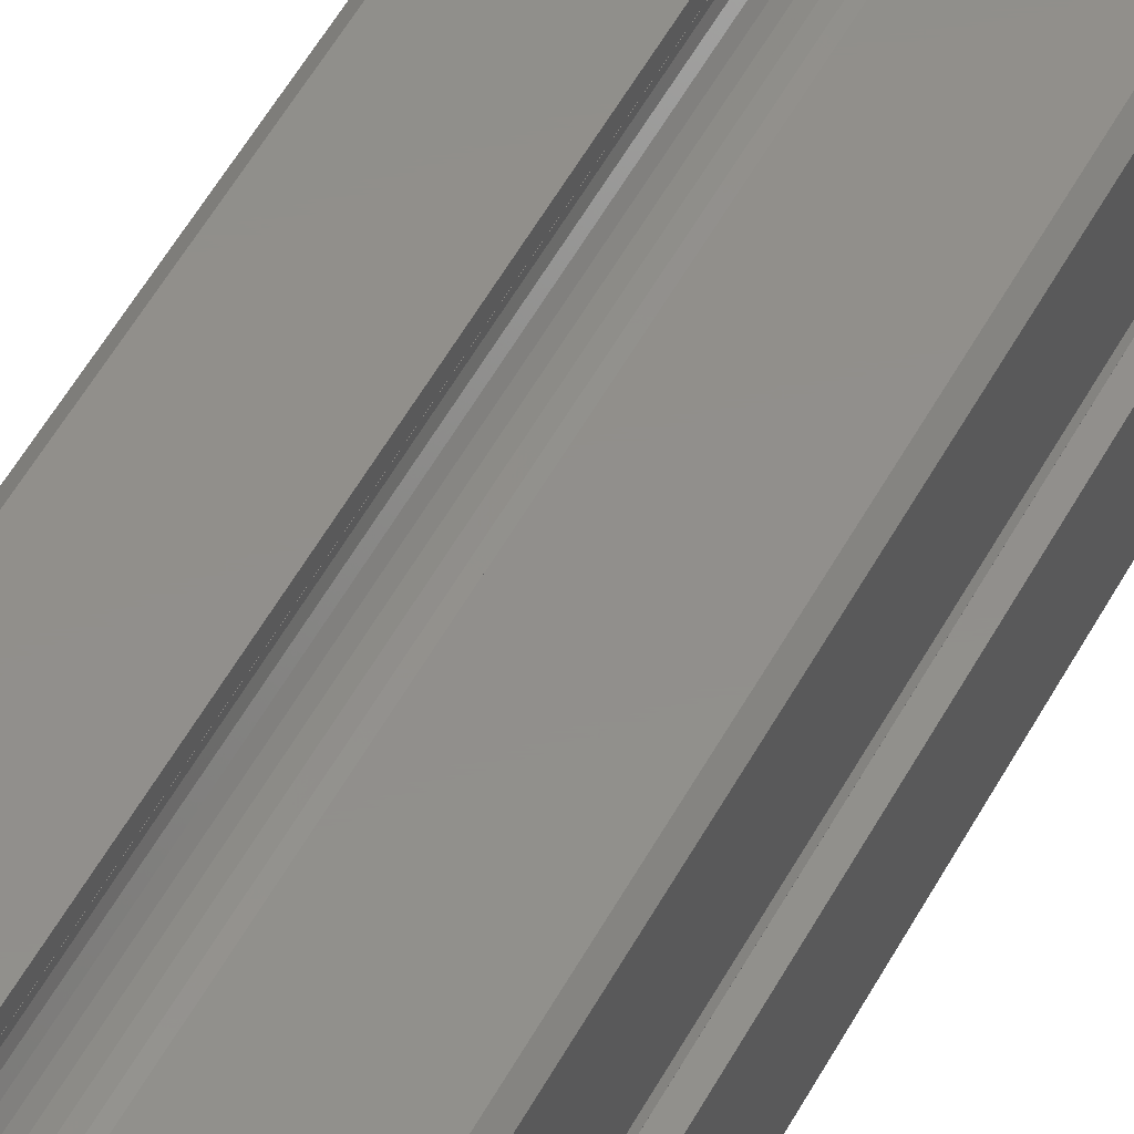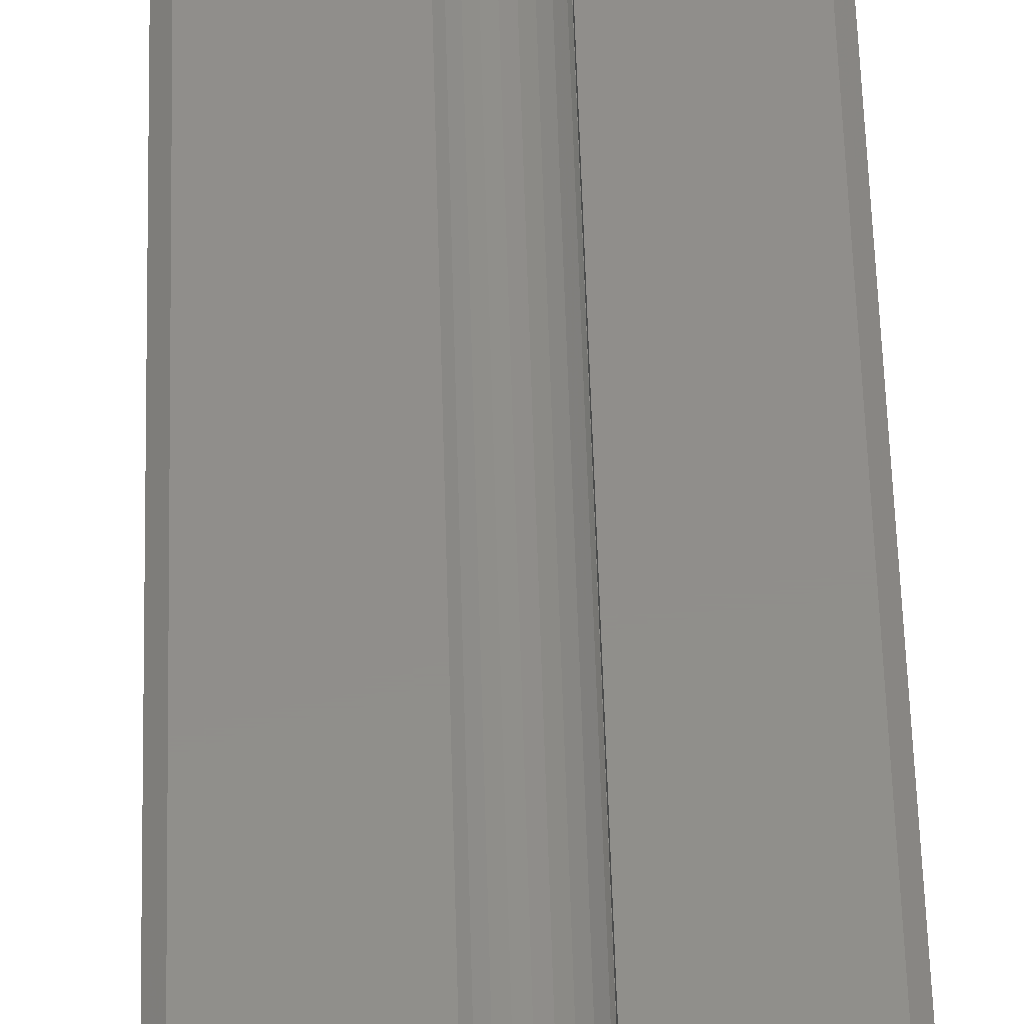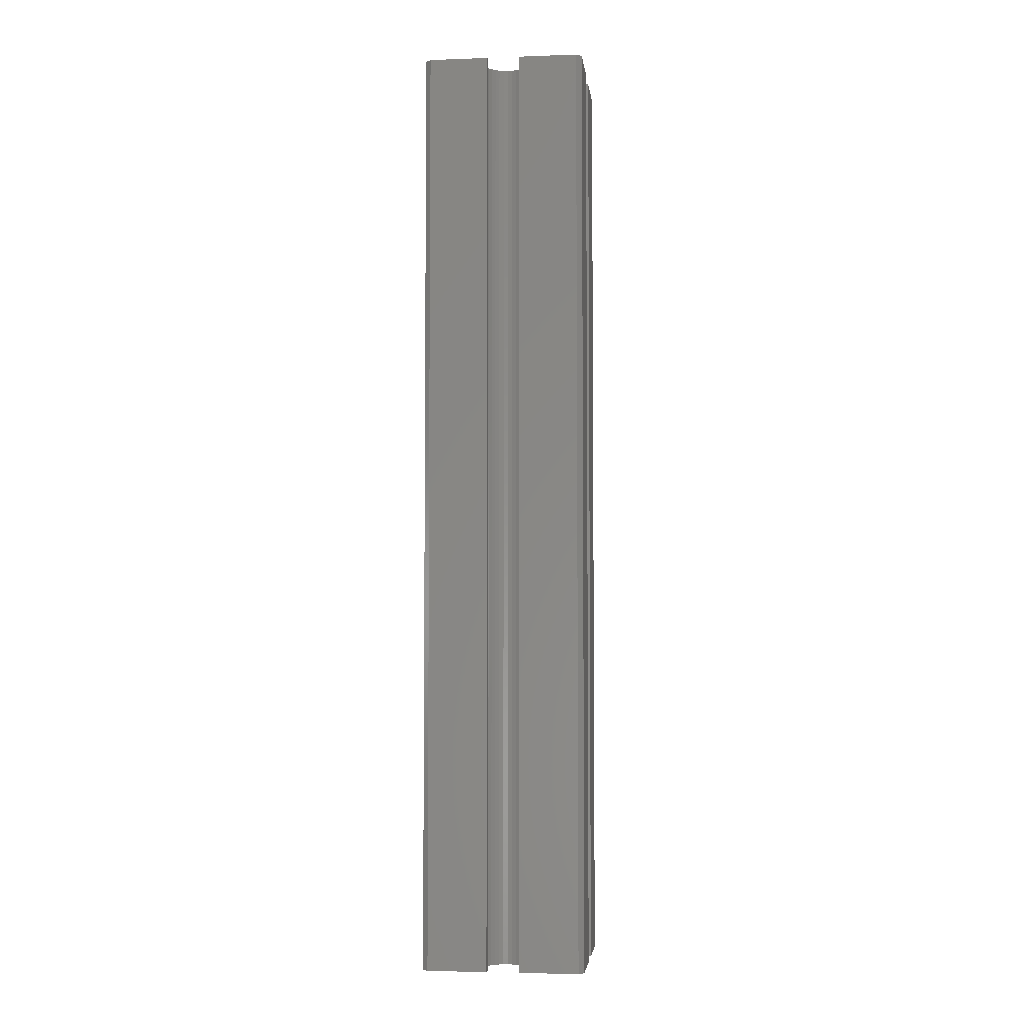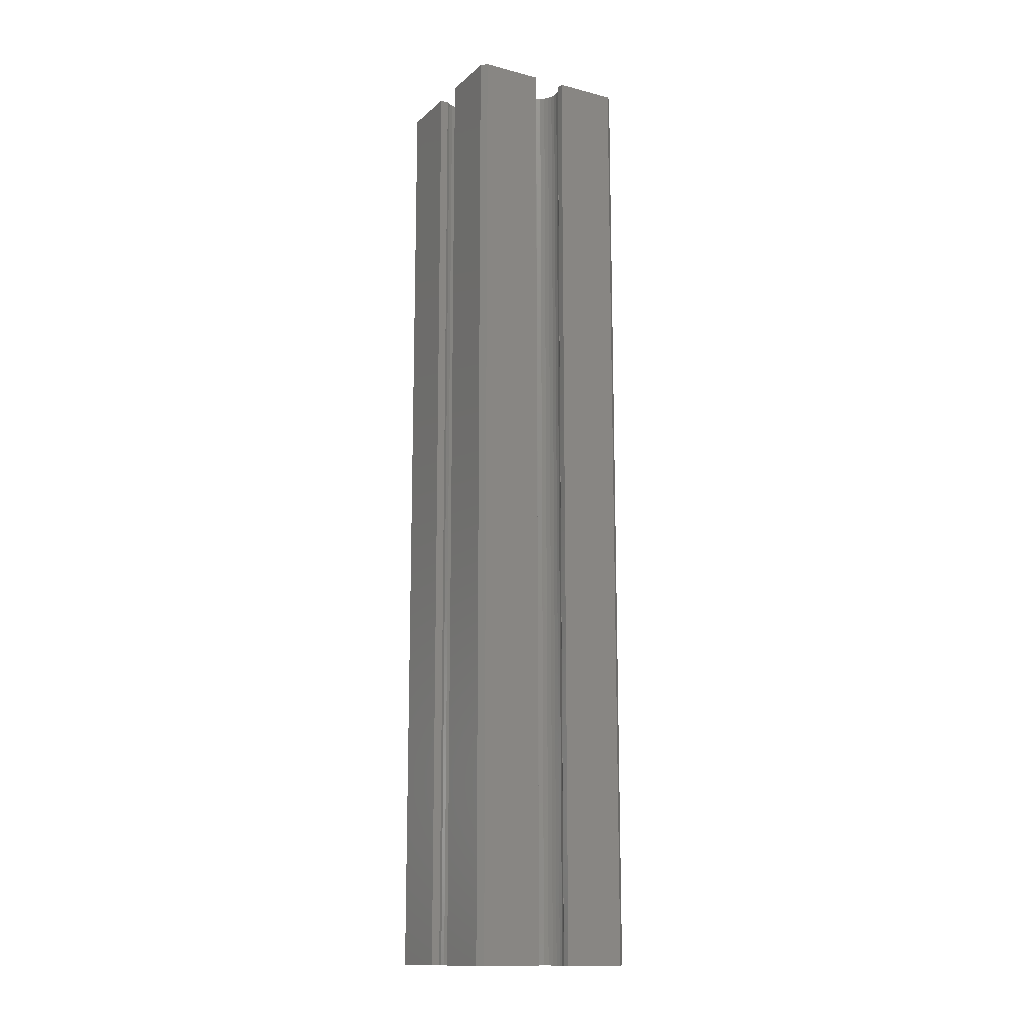
<metadata>
{"format":"stl","ext":"stl","renderer":"f3d","projection":"perspective","resolution":1024,"background":"white","views":[{"elev":51.1,"azim":-152.8,"up":"+Y"},{"elev":47.0,"azim":178.6,"up":"+Y"},{"elev":-4.1,"azim":6.6,"up":"+Z"},{"elev":-14.3,"azim":60.5,"up":"+Z"}]}
</metadata>
<code>
# stl→obj: 304 verts, 604 faces
v 7.5 7 86
v 7 7.5 0
v 7 7.5 86
v 7.5 7 0
v -7.5 7 0
v -7 7.5 86
v -7 7.5 0
v -7.5 7 86
v -7 -7.5 0
v -7.5 -7 86
v -7.5 -7 0
v -7 -7.5 86
v 7 -7.5 86
v 7.5 -7 0
v 7.5 -7 86
v 7 -7.5 0
v 7.5 -1.5 0
v 7.5 -1.5 86
v 7.5 1.5 86
v 7.5 1.5 0
v -1.5 7.5 86
v -1.732 6.425 86
v -1.5 6.75 86
v -1.989 5.216 86
v -1.989 5.634 86
v -4.807 1.902 86
v -2 2.5 86
v -2.5 2 86
v -3.425 0 86
v -2.5 -2 86
v -4.425 1.732 86
v -1.902 6.043 86
v -3.436 0.1042 86
v -3.469 0.4158 86
v -3.598 0.8135 86
v -3.807 1.176 86
v -4.087 1.486 86
v -5.216 1.989 86
v -5.634 1.989 86
v -6.043 1.902 86
v -6.425 1.732 86
v -7.5 1.5 86
v -6.75 1.5 86
v -1.496 6.75 86
v 1.732 -6.425 86
v 1.496 -6.75 86
v 1.5 -6.75 86
v 4.807 -1.902 86
v 1.902 -4.807 86
v 1.989 -5.216 86
v 4.425 -1.732 86
v 1.732 -4.425 86
v 2 -2.5 86
v 1.486 -4.087 86
v 1.176 -3.807 86
v 0.8135 -3.598 86
v 0.4158 -3.469 86
v 0.1042 -3.436 86
v 0 -3.425 86
v -2 -2.5 86
v -0.1042 -3.436 86
v -0.4158 -3.469 86
v -1.902 -4.807 86
v -4.807 -1.902 86
v -1.989 -5.216 86
v -1.732 -4.425 86
v -1.486 -4.087 86
v -1.176 -3.807 86
v -0.8135 -3.598 86
v 5.216 1.989 86
v 6.425 1.732 86
v 6.75 1.5 86
v 6.75 1.496 86
v 6.043 1.902 86
v 5.634 1.989 86
v 1.989 5.216 86
v 4.807 1.902 86
v 1.902 4.807 86
v 4.425 1.732 86
v 1.732 4.425 86
v 2.5 2 86
v 3.436 0.1042 86
v 3.469 0.4158 86
v 3.425 0 86
v 3.598 0.8135 86
v 3.807 1.176 86
v 4.087 1.486 86
v 1.989 5.634 86
v 1.902 6.043 86
v 1.732 6.425 86
v 1.5 7.5 86
v 1.5 6.75 86
v 1.496 6.75 86
v 6.75 -1.496 86
v 6.425 -1.732 86
v 6.75 -1.5 86
v 6.043 -1.902 86
v 5.634 -1.989 86
v 5.216 -1.989 86
v 2.5 -2 86
v 4.087 -1.486 86
v 3.807 -1.176 86
v 3.598 -0.8135 86
v 3.436 -0.1042 86
v 3.469 -0.4158 86
v 1.989 -5.634 86
v 1.902 -6.043 86
v 1.5 -7.5 86
v 2 2.5 86
v 1.486 4.087 86
v 1.176 3.807 86
v 0.8135 3.598 86
v 0.4158 3.469 86
v 0.1042 3.436 86
v 0 3.425 86
v -0.1042 3.436 86
v -0.4158 3.469 86
v -0.8135 3.598 86
v -1.176 3.807 86
v -1.486 4.087 86
v -1.732 4.425 86
v -1.902 4.807 86
v -1.732 -6.425 86
v -1.5 -6.75 86
v -1.496 -6.75 86
v -1.5 -7.5 86
v -1.902 -6.043 86
v -4.425 -1.732 86
v -3.436 -0.1042 86
v -3.469 -0.4158 86
v -3.598 -0.8135 86
v -3.807 -1.176 86
v -4.087 -1.486 86
v -5.216 -1.989 86
v -1.989 -5.634 86
v -5.634 -1.989 86
v -6.043 -1.902 86
v -6.425 -1.732 86
v -6.75 -1.5 86
v -6.75 -1.496 86
v -7.5 -1.5 86
v -6.75 1.496 86
v -1.5 -7.5 0
v -1.732 -6.425 0
v -1.5 -6.75 0
v -1.989 -5.216 0
v -1.989 -5.634 0
v -4.807 -1.902 0
v -2 -2.5 0
v -2.5 -2 0
v -3.425 0 0
v -2.5 2 0
v -4.425 -1.732 0
v -1.902 -6.043 0
v -3.436 -0.1042 0
v -3.469 -0.4158 0
v -3.598 -0.8135 0
v -3.807 -1.176 0
v -4.087 -1.486 0
v -5.216 -1.989 0
v -5.634 -1.989 0
v -6.043 -1.902 0
v -6.425 -1.732 0
v -7.5 -1.5 0
v -6.75 -1.5 0
v -1.496 -6.75 0
v 1.732 6.425 0
v 1.496 6.75 0
v 1.5 6.75 0
v 4.807 1.902 0
v 1.902 4.807 0
v 1.989 5.216 0
v 4.425 1.732 0
v 1.732 4.425 0
v 2 2.5 0
v 1.486 4.087 0
v 1.176 3.807 0
v 0.8135 3.598 0
v 0.4158 3.469 0
v 0.1042 3.436 0
v 0 3.425 0
v -2 2.5 0
v -0.1042 3.436 0
v -0.4158 3.469 0
v -1.902 4.807 0
v -4.807 1.902 0
v -1.989 5.216 0
v -1.732 4.425 0
v -1.486 4.087 0
v -1.176 3.807 0
v -0.8135 3.598 0
v 5.216 -1.989 0
v 6.425 -1.732 0
v 6.75 -1.5 0
v 6.75 -1.496 0
v 6.043 -1.902 0
v 5.634 -1.989 0
v 1.989 -5.216 0
v 4.807 -1.902 0
v 1.902 -4.807 0
v 4.425 -1.732 0
v 1.732 -4.425 0
v 2.5 -2 0
v 3.436 -0.1042 0
v 3.469 -0.4158 0
v 3.425 0 0
v 3.598 -0.8135 0
v 3.807 -1.176 0
v 4.087 -1.486 0
v 1.989 -5.634 0
v 1.902 -6.043 0
v 1.732 -6.425 0
v 1.5 -7.5 0
v 1.5 -6.75 0
v 1.496 -6.75 0
v 6.75 1.496 0
v 6.425 1.732 0
v 6.75 1.5 0
v 6.043 1.902 0
v 5.634 1.989 0
v 5.216 1.989 0
v 2.5 2 0
v 4.087 1.486 0
v 3.807 1.176 0
v 3.598 0.8135 0
v 3.436 0.1042 0
v 3.469 0.4158 0
v 1.989 5.634 0
v 1.902 6.043 0
v 1.5 7.5 0
v 2 -2.5 0
v 1.486 -4.087 0
v 1.176 -3.807 0
v 0.8135 -3.598 0
v 0.4158 -3.469 0
v 0.1042 -3.436 0
v 0 -3.425 0
v -0.1042 -3.436 0
v -0.4158 -3.469 0
v -0.8135 -3.598 0
v -1.176 -3.807 0
v -1.486 -4.087 0
v -1.732 -4.425 0
v -1.902 -4.807 0
v -1.732 6.425 0
v -1.5 6.75 0
v -1.496 6.75 0
v -1.5 7.5 0
v -1.902 6.043 0
v -4.425 1.732 0
v -3.436 0.1042 0
v -3.469 0.4158 0
v -3.598 0.8135 0
v -3.807 1.176 0
v -4.087 1.486 0
v -5.216 1.989 0
v -1.989 5.634 0
v -5.634 1.989 0
v -6.043 1.902 0
v -6.425 1.732 0
v -6.75 1.5 0
v -6.75 1.496 0
v -7.5 1.5 0
v -6.75 -1.496 0
v 2.5 2 81.38
v 2 2.5 81.38
v -2 2.5 81.38
v -2.5 2 81.38
v 2 -2.333 81.21
v -2 -2.5 81.38
v 2 -2.5 81.38
v -2 -2.333 81.21
v 2 -2 80.88
v -2 -2 80.88
v -2.333 2 81.21
v -2.333 -2 81.21
v -2 2 80.88
v -2.5 -2 81.38
v -2 2.333 81.21
v 2 2.333 81.21
v 2 2 80.88
v 2.333 2 81.21
v 2.333 -2 81.21
v 2.5 -2 81.38
v 2.5 -2 4.5
v 2 -2.5 4.5
v -2 -2.5 4.5
v -2.5 -2 4.5
v -2 2.333 4.667
v 2 2 5
v -2 2 5
v 2 2.333 4.667
v -2 2.5 4.5
v 2 2.5 4.5
v -2 -2 5
v -2.333 2 4.667
v -2.333 -2 4.667
v -2.5 2 4.5
v 2 -2.333 4.667
v 2 -2 5
v -2 -2.333 4.667
v 2.333 2 4.667
v 2.333 -2 4.667
v 2.5 2 4.5
f 1 2 3
f 2 1 4
f 5 6 7
f 6 5 8
f 9 10 11
f 10 9 12
f 13 14 15
f 14 13 16
f 15 17 18
f 17 15 14
f 19 4 1
f 4 19 20
f 21 22 23
f 6 22 21
f 6 24 25
f 24 26 27
f 28 29 30
f 31 27 26
f 6 25 32
f 28 33 29
f 28 34 33
f 22 6 32
f 28 35 34
f 28 36 35
f 28 37 36
f 28 31 37
f 27 31 28
f 24 6 38
f 24 38 26
f 8 38 6
f 38 8 39
f 39 8 40
f 40 8 41
f 42 41 8
f 41 42 43
f 44 23 22
f 45 46 47
f 48 49 50
f 51 52 49
f 53 54 52
f 53 55 54
f 53 56 55
f 53 57 56
f 53 58 57
f 53 59 58
f 60 59 53
f 59 60 61
f 61 60 62
f 63 64 65
f 66 64 63
f 64 66 60
f 67 60 66
f 68 60 67
f 69 60 68
f 62 60 69
f 70 1 3
f 1 71 19
f 72 71 73
f 19 71 72
f 1 74 71
f 1 75 74
f 1 70 75
f 76 70 3
f 70 76 77
f 78 77 76
f 77 78 79
f 80 79 78
f 81 82 83
f 82 81 84
f 85 81 83
f 86 81 85
f 87 81 86
f 76 3 88
f 3 89 88
f 3 90 89
f 91 90 3
f 92 90 91
f 90 92 93
f 94 95 96
f 95 15 18
f 95 18 96
f 97 15 95
f 98 15 97
f 99 15 98
f 15 99 13
f 50 99 48
f 52 51 53
f 100 51 101
f 100 101 102
f 100 102 103
f 100 104 84
f 100 84 81
f 104 100 105
f 105 100 103
f 53 51 100
f 51 49 48
f 99 50 13
f 106 13 50
f 107 13 106
f 45 13 107
f 108 45 47
f 45 108 13
f 79 81 87
f 79 80 81
f 81 80 109
f 110 109 80
f 111 109 110
f 112 109 111
f 113 109 112
f 114 109 113
f 115 109 114
f 27 115 116
f 27 116 117
f 27 117 118
f 115 27 109
f 119 27 118
f 120 27 119
f 121 27 120
f 122 27 121
f 27 122 24
f 123 124 125
f 123 126 124
f 12 123 127
f 128 60 30
f 129 30 29
f 130 30 129
f 131 30 130
f 132 30 131
f 133 30 132
f 128 30 133
f 60 128 64
f 134 65 64
f 12 65 134
f 65 12 135
f 135 12 127
f 10 134 136
f 10 136 137
f 10 137 138
f 139 138 140
f 141 138 139
f 123 12 126
f 138 141 10
f 134 10 12
f 41 43 142
f 143 144 145
f 9 144 143
f 9 146 147
f 146 148 149
f 150 151 152
f 153 149 148
f 9 147 154
f 150 155 151
f 150 156 155
f 144 9 154
f 150 157 156
f 150 158 157
f 150 159 158
f 150 153 159
f 149 153 150
f 146 9 160
f 146 160 148
f 11 160 9
f 160 11 161
f 161 11 162
f 162 11 163
f 164 163 11
f 163 164 165
f 166 145 144
f 167 168 169
f 170 171 172
f 173 174 171
f 175 176 174
f 175 177 176
f 175 178 177
f 175 179 178
f 175 180 179
f 175 181 180
f 182 181 175
f 181 182 183
f 183 182 184
f 185 186 187
f 188 186 185
f 186 188 182
f 189 182 188
f 190 182 189
f 191 182 190
f 184 182 191
f 192 14 16
f 14 193 17
f 194 193 195
f 17 193 194
f 14 196 193
f 14 197 196
f 14 192 197
f 198 192 16
f 192 198 199
f 200 199 198
f 199 200 201
f 202 201 200
f 203 204 205
f 204 203 206
f 207 203 205
f 208 203 207
f 209 203 208
f 198 16 210
f 16 211 210
f 16 212 211
f 213 212 16
f 214 212 213
f 212 214 215
f 216 217 218
f 217 4 20
f 217 20 218
f 219 4 217
f 220 4 219
f 221 4 220
f 4 221 2
f 172 221 170
f 174 173 175
f 222 173 223
f 222 223 224
f 222 224 225
f 222 226 206
f 222 206 203
f 226 222 227
f 227 222 225
f 175 173 222
f 173 171 170
f 221 172 2
f 228 2 172
f 229 2 228
f 167 2 229
f 230 167 169
f 167 230 2
f 201 203 209
f 201 202 203
f 203 202 231
f 232 231 202
f 233 231 232
f 234 231 233
f 235 231 234
f 236 231 235
f 237 231 236
f 149 237 238
f 149 238 239
f 149 239 240
f 237 149 231
f 241 149 240
f 242 149 241
f 243 149 242
f 244 149 243
f 149 244 146
f 245 246 247
f 245 248 246
f 7 245 249
f 250 182 152
f 251 152 151
f 252 152 251
f 253 152 252
f 254 152 253
f 255 152 254
f 250 152 255
f 182 250 186
f 256 187 186
f 7 187 256
f 187 7 257
f 257 7 249
f 5 256 258
f 5 258 259
f 5 259 260
f 261 260 262
f 263 260 261
f 245 7 248
f 260 263 5
f 256 5 7
f 163 165 264
f 11 141 164
f 141 11 10
f 263 8 5
f 8 263 42
f 248 6 21
f 6 248 7
f 2 91 3
f 91 2 230
f 9 126 12
f 126 9 143
f 213 13 108
f 13 213 16
f 265 109 266
f 109 265 81
f 28 267 27
f 267 28 268
f 269 270 271
f 269 272 270
f 273 272 269
f 272 273 274
f 275 276 277
f 268 276 275
f 276 268 278
f 277 276 274
f 60 278 30
f 278 60 270
f 279 266 267
f 279 280 266
f 277 280 279
f 280 277 281
f 281 273 282
f 283 282 273
f 282 283 265
f 265 283 284
f 271 100 284
f 100 271 53
f 274 276 272
f 276 270 272
f 276 278 270
f 283 271 284
f 269 271 283
f 283 273 269
f 275 277 279
f 267 275 279
f 268 275 267
f 266 282 265
f 266 280 282
f 281 282 280
f 284 81 265
f 284 100 81
f 277 273 281
f 277 274 273
f 28 278 268
f 30 278 28
f 27 267 109
f 266 109 267
f 53 271 60
f 270 60 271
f 231 285 203
f 285 231 286
f 287 150 288
f 150 287 149
f 289 290 291
f 289 292 290
f 293 292 289
f 292 293 294
f 291 295 296
f 297 296 295
f 296 297 298
f 298 297 288
f 298 182 293
f 182 298 152
f 299 295 300
f 299 301 295
f 286 301 299
f 301 286 287
f 302 303 290
f 304 303 302
f 303 304 285
f 290 303 300
f 222 294 175
f 294 222 304
f 291 296 289
f 296 293 289
f 296 298 293
f 304 292 294
f 304 302 292
f 302 290 292
f 297 295 301
f 301 288 297
f 301 287 288
f 303 286 299
f 303 285 286
f 300 303 299
f 285 304 222
f 285 222 203
f 295 290 300
f 295 291 290
f 298 288 152
f 152 288 150
f 231 287 286
f 287 231 149
f 182 294 293
f 294 182 175
f 218 19 72
f 19 218 20
f 17 96 18
f 96 17 194
f 73 218 72
f 218 73 216
f 96 195 94
f 195 96 194
f 199 51 48
f 51 199 201
f 101 208 102
f 208 101 209
f 219 71 74
f 71 219 217
f 103 205 105
f 205 103 207
f 223 79 87
f 79 223 173
f 217 73 71
f 73 217 216
f 82 227 83
f 227 82 226
f 84 226 82
f 226 84 206
f 196 98 97
f 98 196 197
f 104 206 84
f 206 104 204
f 105 204 104
f 204 105 205
f 83 225 85
f 225 83 227
f 170 70 77
f 70 170 221
f 220 74 75
f 74 220 219
f 173 77 79
f 77 173 170
f 193 97 95
f 97 193 196
f 86 223 87
f 223 86 224
f 192 48 99
f 48 192 199
f 102 207 103
f 207 102 208
f 85 224 86
f 224 85 225
f 197 99 98
f 99 197 192
f 195 95 94
f 95 195 193
f 221 75 70
f 75 221 220
f 201 101 51
f 101 201 209
f 263 43 42
f 43 263 261
f 165 141 139
f 141 165 164
f 262 43 261
f 43 262 142
f 165 140 264
f 140 165 139
f 153 64 128
f 64 153 148
f 159 132 158
f 132 159 133
f 260 40 41
f 40 260 259
f 157 130 156
f 130 157 131
f 250 37 31
f 37 250 255
f 262 41 142
f 41 262 260
f 251 34 252
f 34 251 33
f 151 33 251
f 33 151 29
f 161 137 136
f 137 161 162
f 155 29 151
f 29 155 129
f 156 129 155
f 129 156 130
f 252 35 253
f 35 252 34
f 256 26 38
f 26 256 186
f 259 39 40
f 39 259 258
f 186 31 26
f 31 186 250
f 162 138 137
f 138 162 163
f 254 37 255
f 37 254 36
f 148 134 64
f 134 148 160
f 158 131 157
f 131 158 132
f 253 36 254
f 36 253 35
f 160 136 134
f 136 160 161
f 163 140 138
f 140 163 264
f 258 38 39
f 38 258 256
f 159 128 133
f 128 159 153
f 169 91 230
f 91 169 92
f 23 248 21
f 248 23 246
f 169 93 92
f 93 169 168
f 247 23 44
f 23 247 246
f 121 185 122
f 185 121 188
f 190 120 119
f 120 190 189
f 229 90 167
f 90 229 89
f 184 118 117
f 118 184 191
f 176 80 174
f 80 176 110
f 167 93 168
f 93 167 90
f 179 114 113
f 114 179 180
f 180 115 114
f 115 180 181
f 25 249 32
f 249 25 257
f 181 116 115
f 116 181 183
f 183 117 116
f 117 183 184
f 178 113 112
f 113 178 179
f 171 76 172
f 76 171 78
f 228 89 229
f 89 228 88
f 174 78 171
f 78 174 80
f 32 245 22
f 245 32 249
f 176 111 110
f 111 176 177
f 122 187 24
f 187 122 185
f 191 119 118
f 119 191 190
f 177 112 111
f 112 177 178
f 24 257 25
f 257 24 187
f 22 247 44
f 247 22 245
f 172 88 228
f 88 172 76
f 120 188 121
f 188 120 189
f 126 145 124
f 145 126 143
f 213 47 214
f 47 213 108
f 145 125 124
f 125 145 166
f 215 47 46
f 47 215 214
f 200 52 202
f 52 200 49
f 233 54 55
f 54 233 232
f 123 154 127
f 154 123 144
f 235 56 57
f 56 235 234
f 66 242 67
f 242 66 243
f 125 144 123
f 144 125 166
f 239 61 62
f 61 239 238
f 238 59 61
f 59 238 237
f 211 106 210
f 106 211 107
f 237 58 59
f 58 237 236
f 236 57 58
f 57 236 235
f 240 62 69
f 62 240 239
f 65 244 63
f 244 65 146
f 127 147 135
f 147 127 154
f 63 243 66
f 243 63 244
f 212 107 211
f 107 212 45
f 242 68 67
f 68 242 241
f 198 49 200
f 49 198 50
f 234 55 56
f 55 234 233
f 241 69 68
f 69 241 240
f 210 50 198
f 50 210 106
f 215 45 212
f 45 215 46
f 135 146 65
f 146 135 147
f 202 54 232
f 54 202 52

</code>
